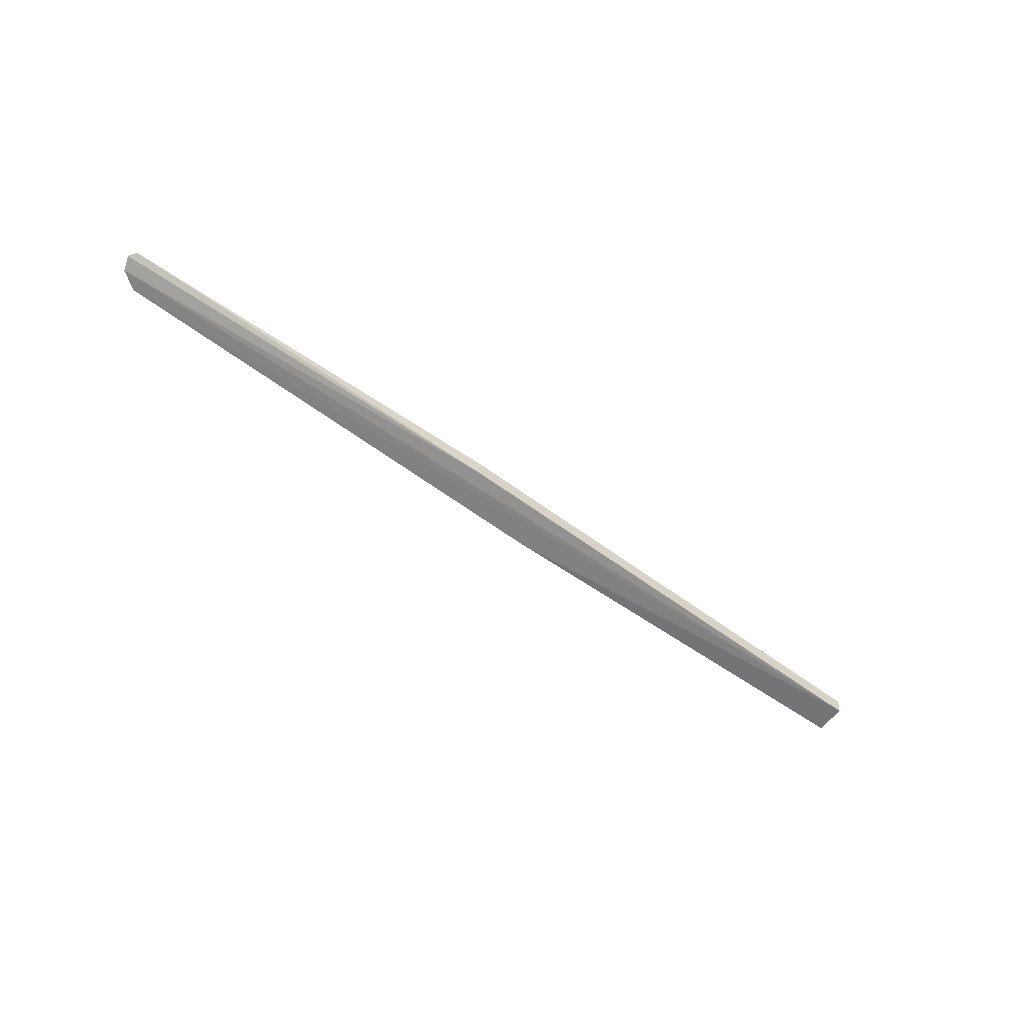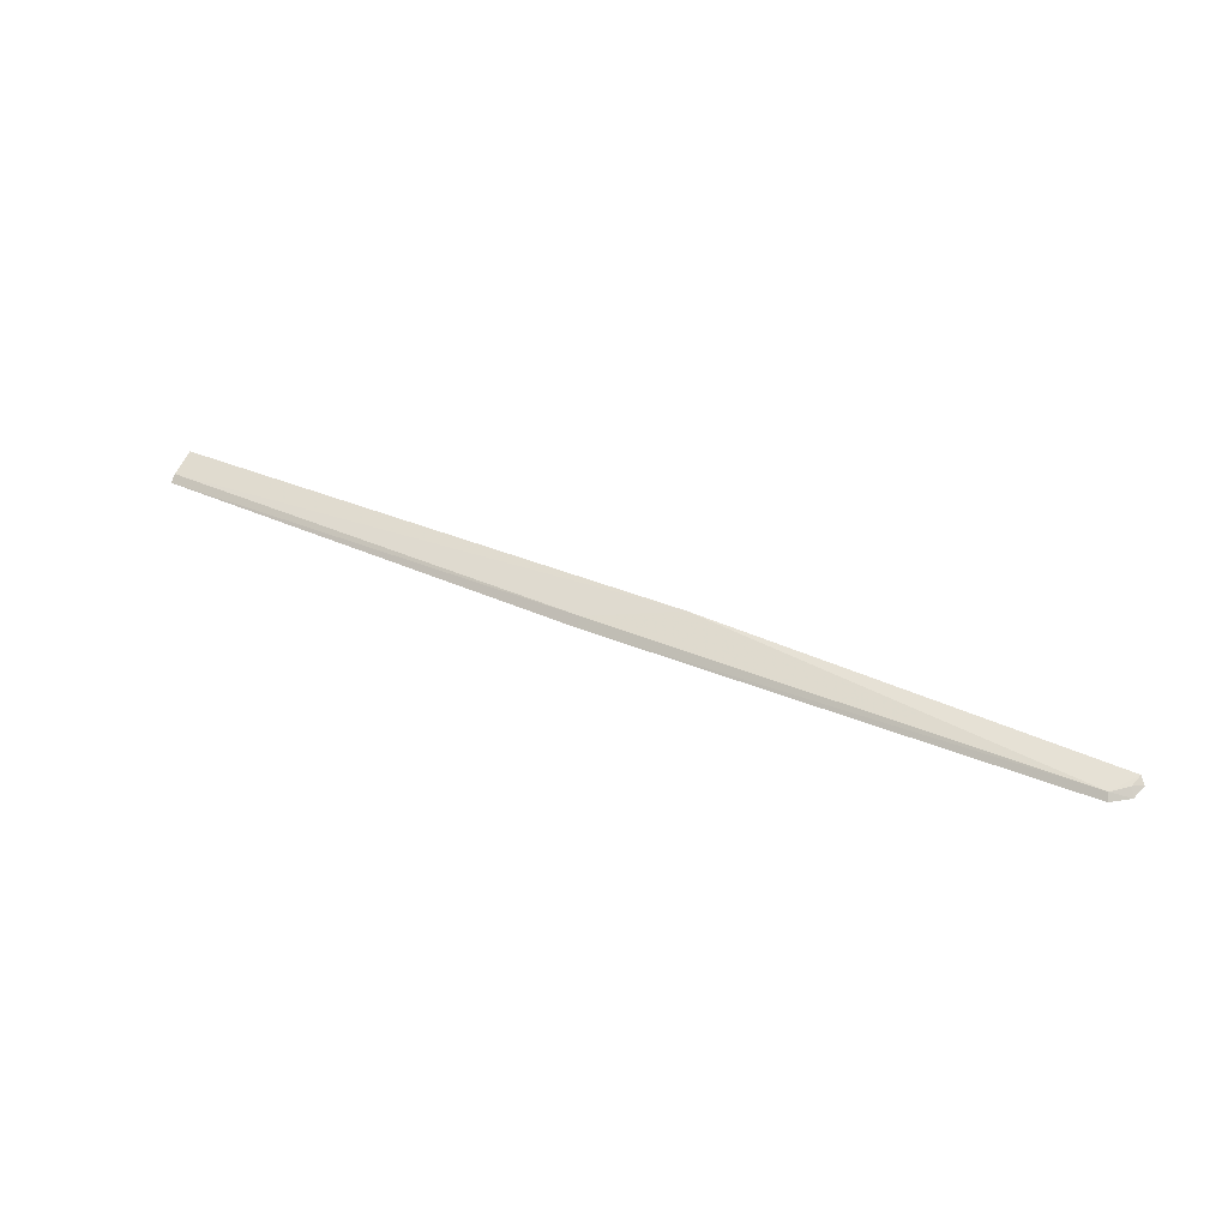
<metadata>
{"format":"obj","ext":"obj","renderer":"f3d","projection":"perspective","resolution":1024,"background":"white","views":[{"elev":-51.9,"azim":-37.9,"up":"+Z"},{"elev":38.0,"azim":-150.1,"up":"+Z"}]}
</metadata>
<code>
v -0.01263 0.006449 -0.001574
v -0.01263 0.006482 -0.002633
v -0.01263 0.008712 -0.002854
v -0.07882 0.006958 -0.003197
v -0.07992 0.004901 -0.002209
v -0.04462 0.008259 -0.003197
v -0.01262 0.008218 -0.002418
v -0.05079 0.005232 -0.001508
v -0.05079 0.005278 -0.002542
v -0.0446 0.007736 -0.002636
v -0.07867 0.006579 -0.002752
v -0.08002 0.006108 -0.003031
v -0.08032 0.005257 -0.002609
v -0.07971 0.005708 -0.002532
f 6 3 2
f 6 2 4
f 7 1 2
f 7 2 3
f 8 2 1
f 8 1 7
f 9 8 5
f 9 2 8
f 10 7 3
f 10 3 6
f 10 8 7
f 11 5 8
f 11 8 10
f 11 10 6
f 11 6 4
f 12 4 2
f 12 2 9
f 12 11 4
f 13 12 9
f 13 9 5
f 14 13 5
f 14 5 11
f 14 11 12
f 14 12 13

</code>
